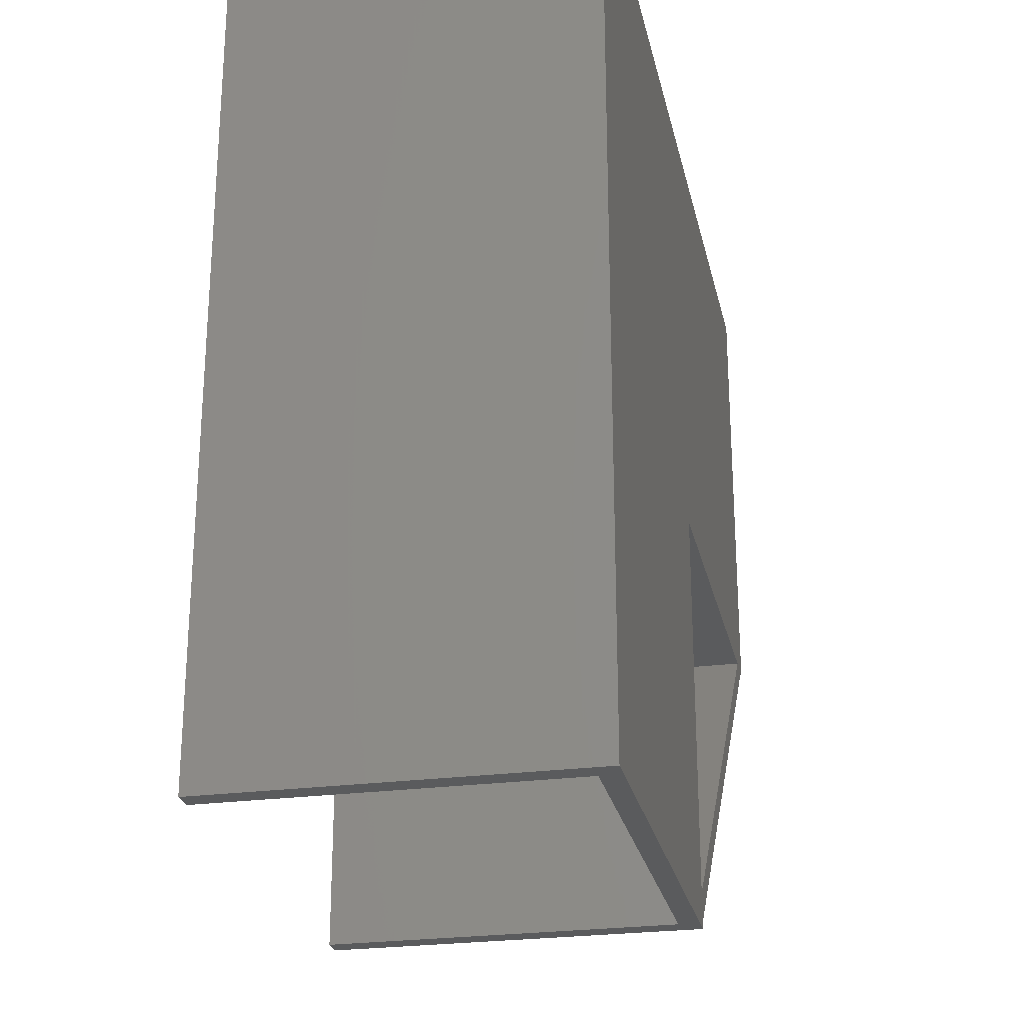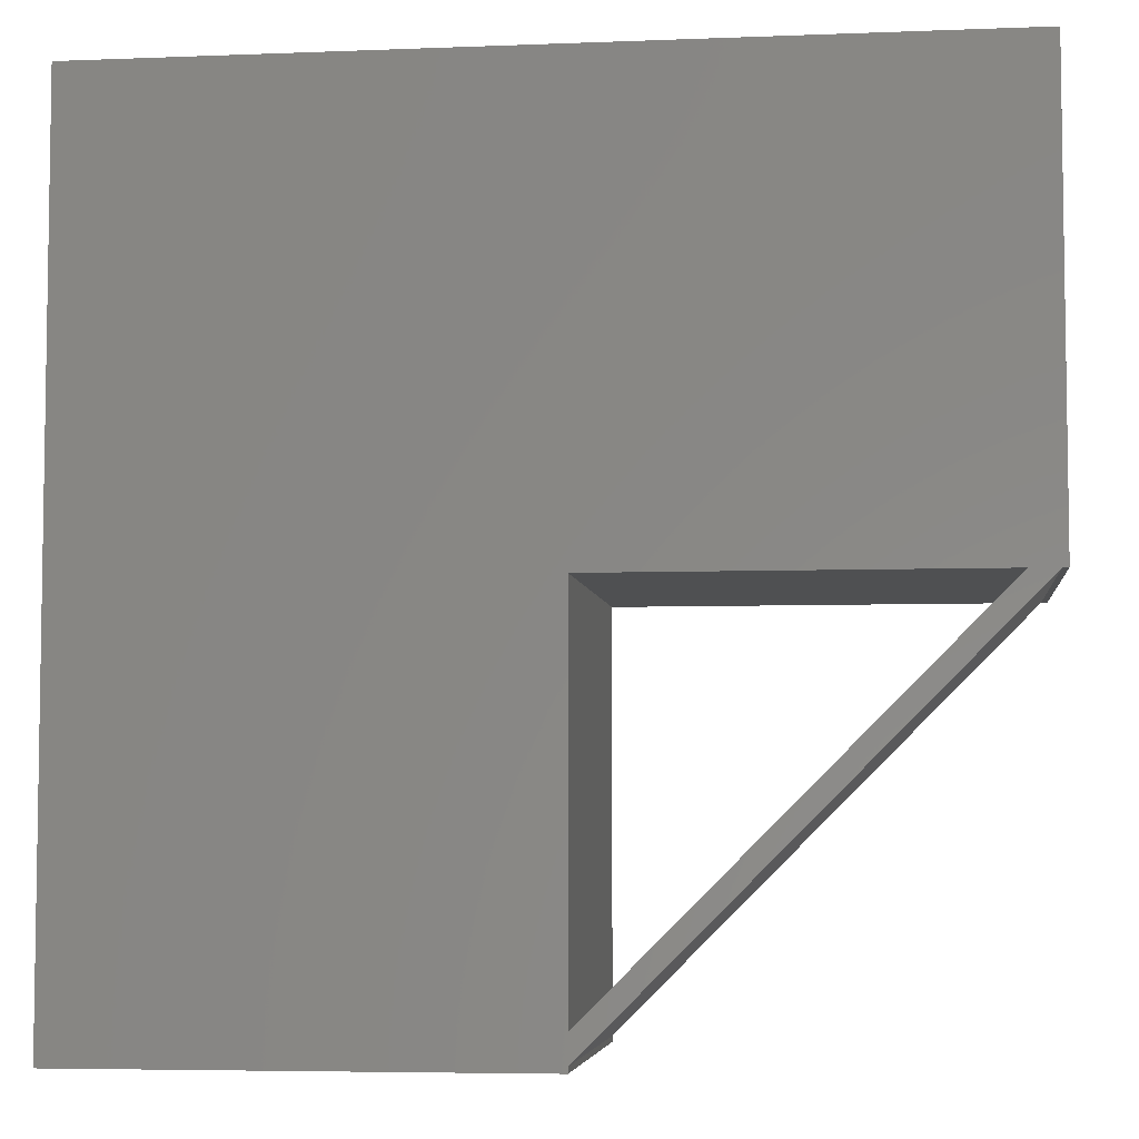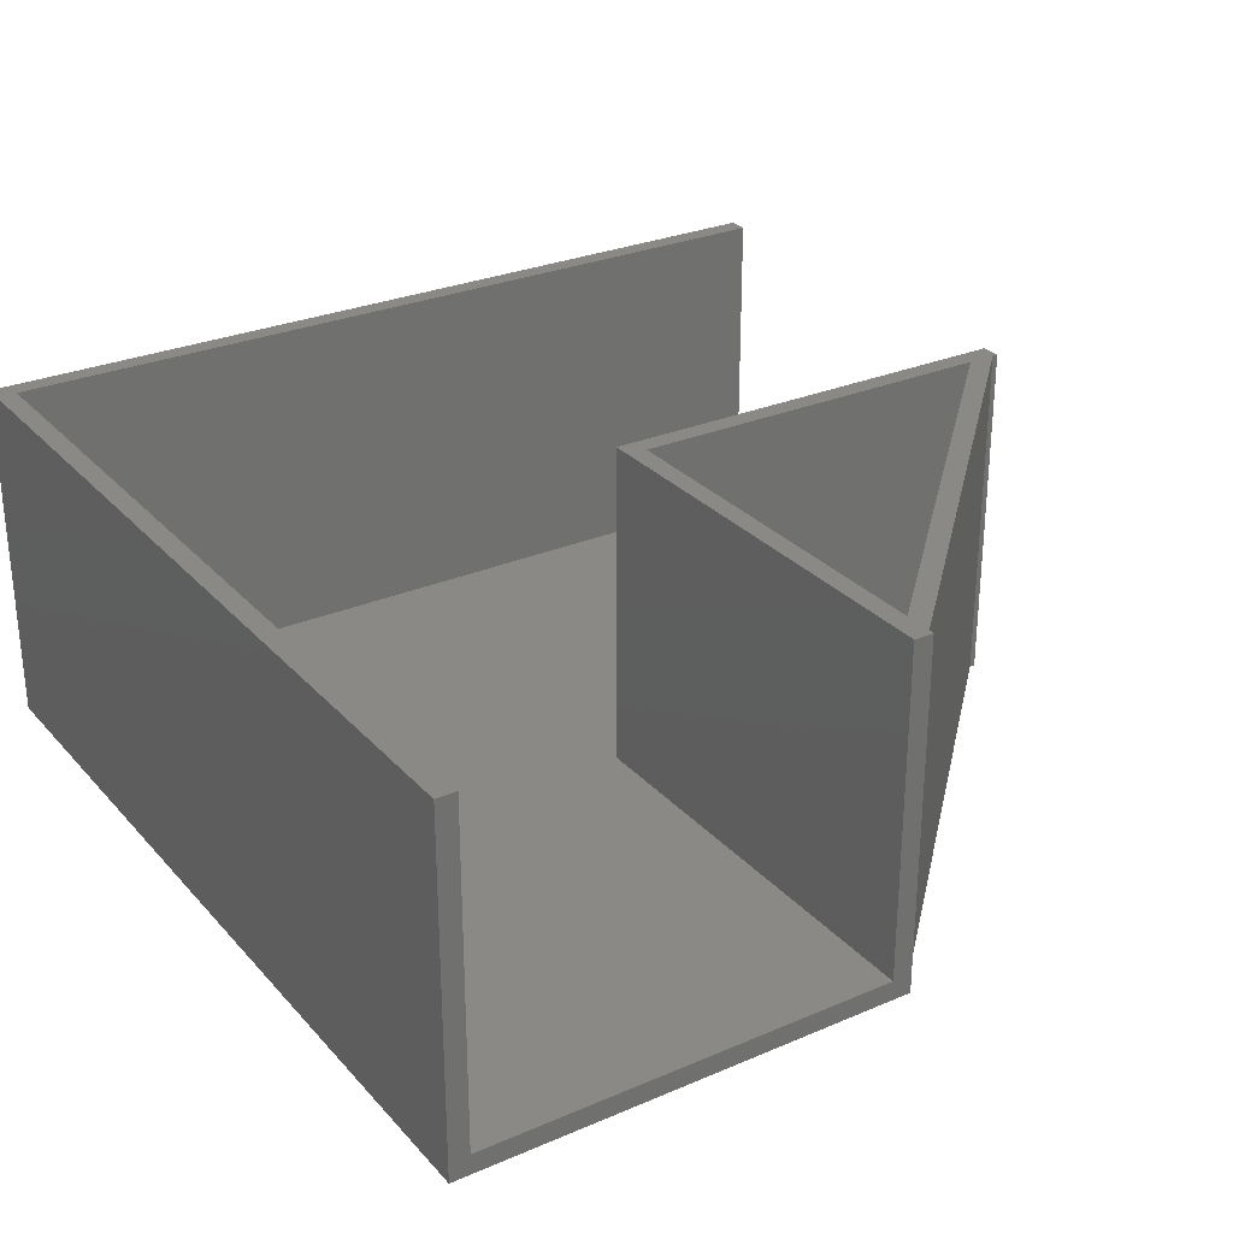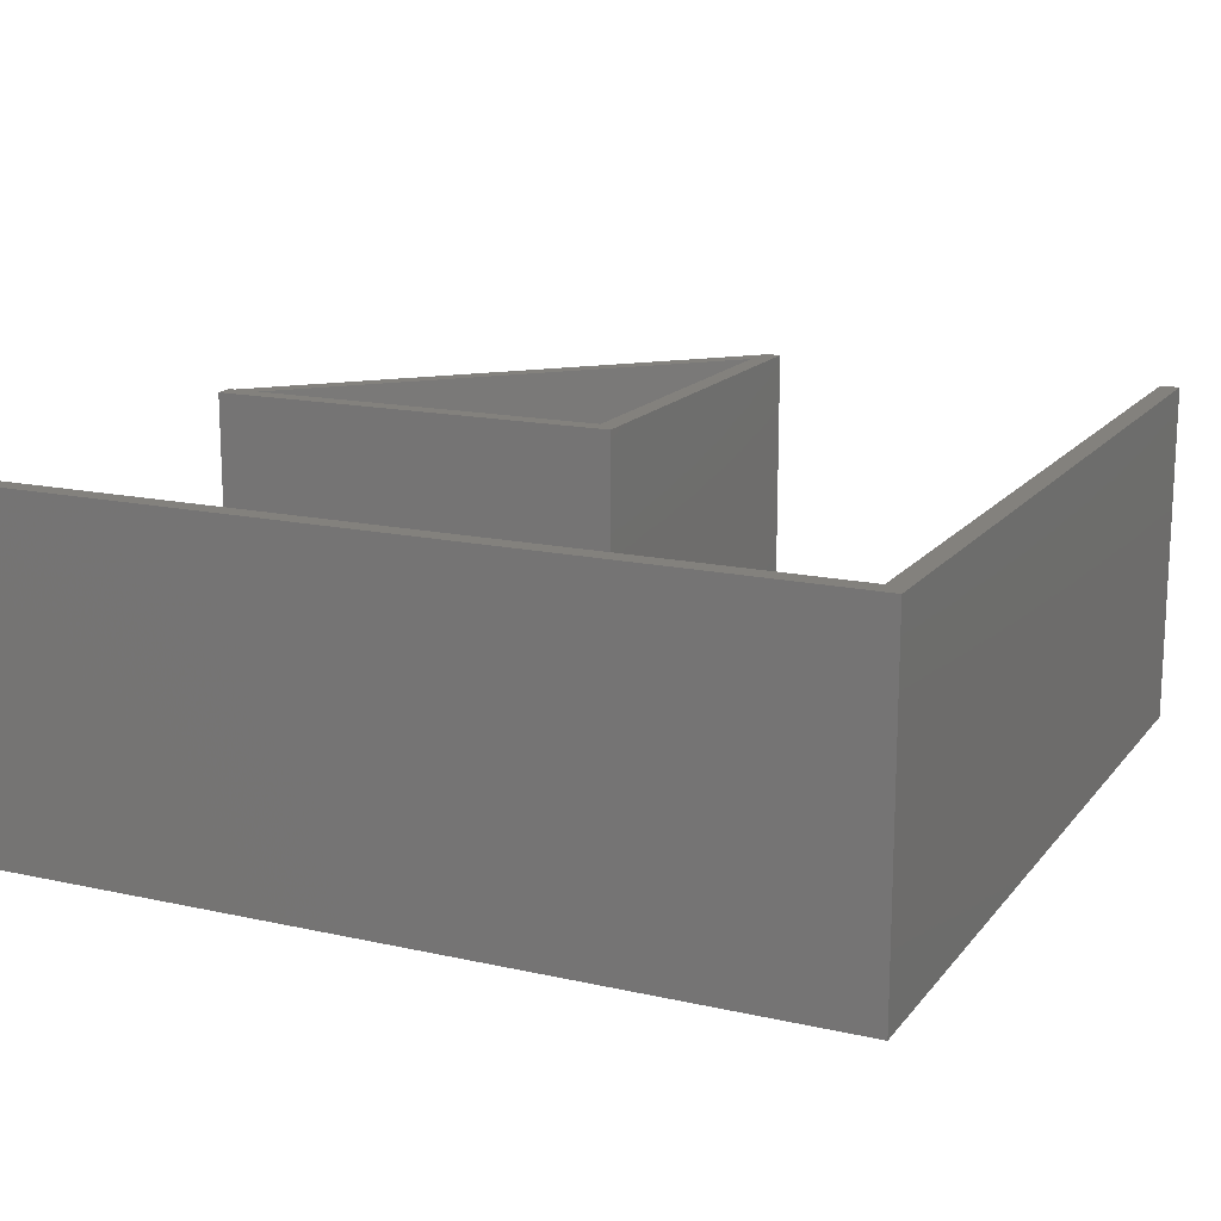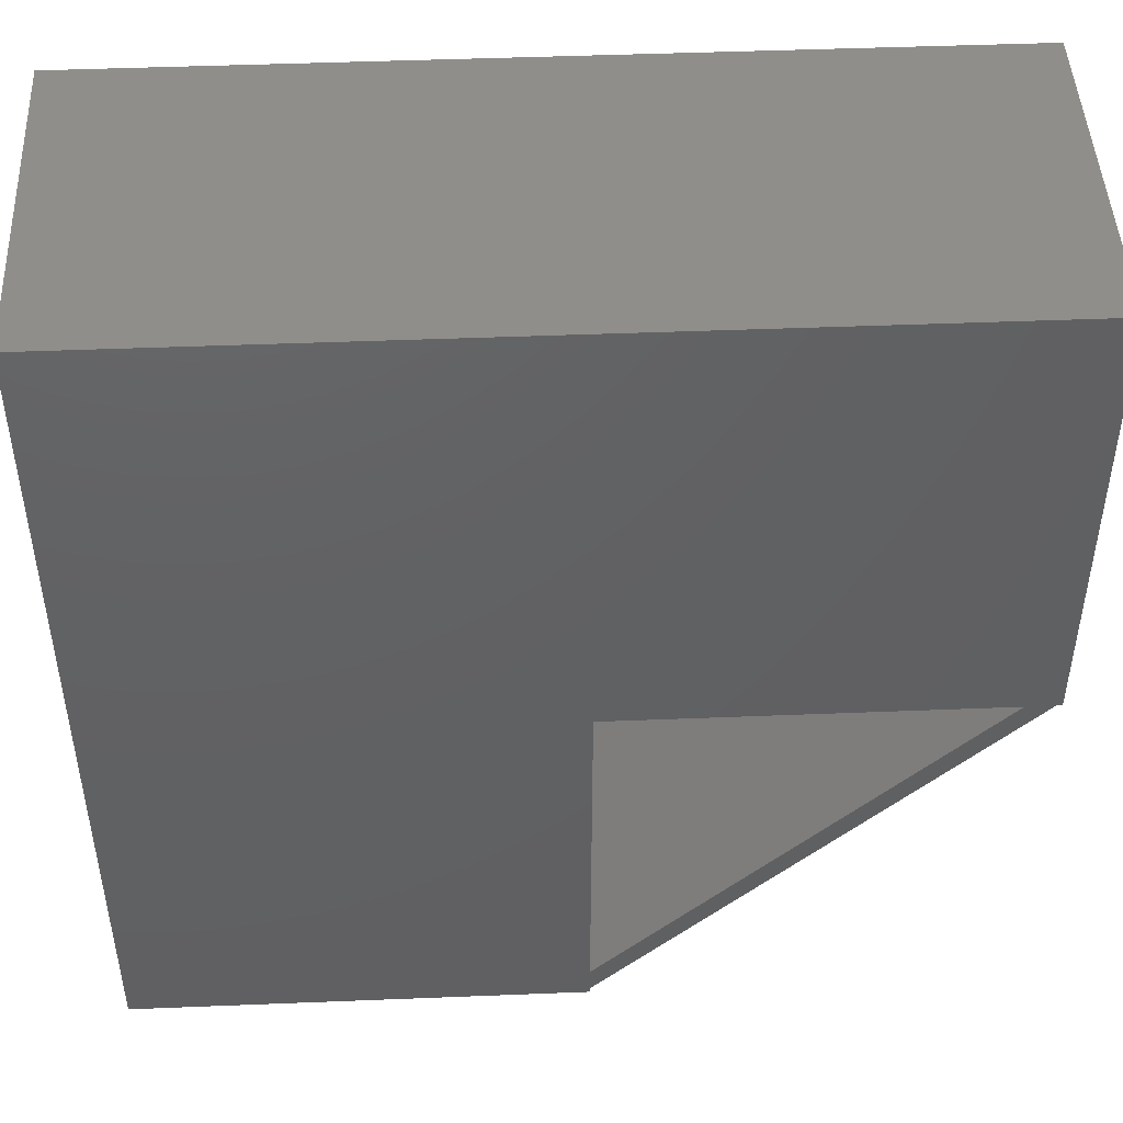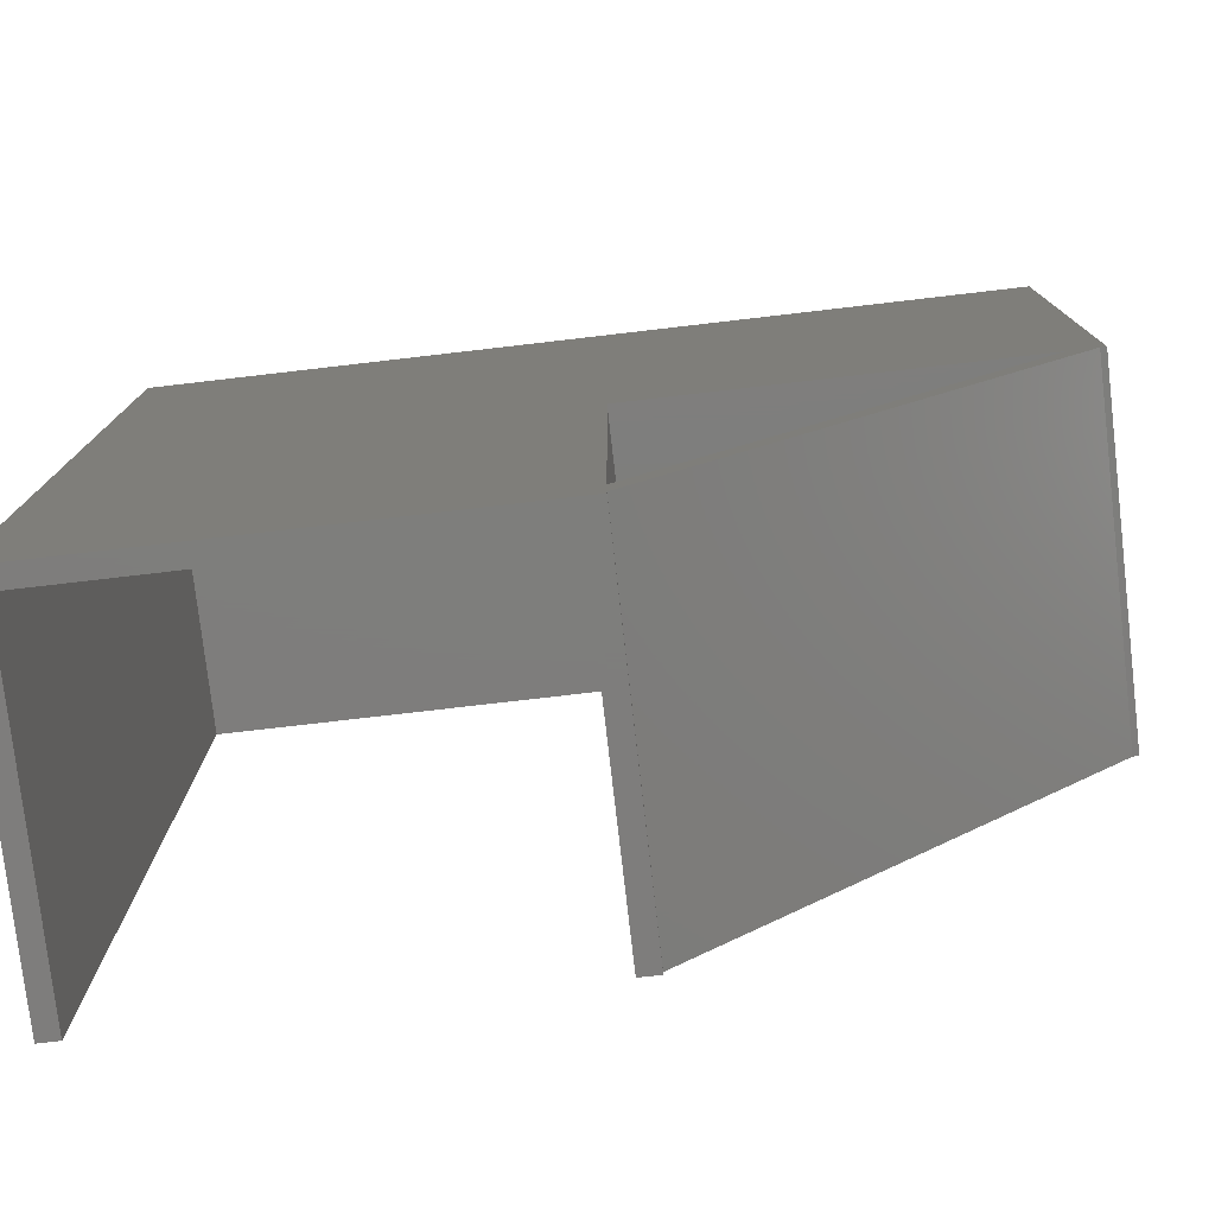
<metadata>
{"format":"stl","ext":"stl","renderer":"f3d","projection":"perspective","resolution":1024,"background":"white","views":[{"elev":-25.6,"azim":102.0,"up":"+Y"},{"elev":-5.5,"azim":-173.1,"up":"+Y"},{"elev":28.3,"azim":-122.8,"up":"+Z"},{"elev":15.8,"azim":115.0,"up":"+Z"},{"elev":46.6,"azim":177.4,"up":"+Y"},{"elev":-77.5,"azim":-173.4,"up":"+Y"}]}
</metadata>
<code>
# stl→obj: 32 verts, 64 faces
v -4.8 -104.8 0
v -4.8 -103.4 84.8
v -4.8 -103.4 0
v -4.8 -104.8 84.8
v -4.8 -96.61 0
v -4.8 -4.8 84.8
v -4.8 -4.8 0
v -4.8 -96.61 84.8
v 104.8 104.8 84.8
v 100 100 84.8
v 104.8 -104.8 84.8
v -104.8 104.8 84.8
v -104.8 100 84.8
v 100 -104.8 84.8
v -96.61 -4.8 84.8
v -103.4 -4.8 84.8
v 0 0 84.8
v -104.8 0 84.8
v -104.8 -4.8 84.8
v 0 -104.8 84.8
v 104.8 104.8 0
v 104.8 -104.8 0
v -104.8 104.8 0
v -96.61 -4.8 0
v -103.4 -4.8 0
v -104.8 -4.8 0
v 0 -104.8 4.8
v 100 -104.8 4.8
v -104.8 100 4.8
v -104.8 0 4.8
v 0 0 4.8
v 100 100 4.8
f 1 2 3
f 2 1 4
f 5 6 7
f 6 5 8
f 9 10 11
f 12 10 9
f 10 12 13
f 11 10 14
f 15 2 8
f 2 15 16
f 8 17 6
f 17 15 6
f 18 15 17
f 15 18 16
f 16 18 19
f 17 8 20
f 2 20 8
f 20 2 4
f 11 21 9
f 21 11 22
f 21 12 9
f 12 21 23
f 3 24 5
f 24 3 25
f 3 22 1
f 5 22 3
f 7 22 5
f 22 7 21
f 23 7 24
f 23 24 25
f 23 25 26
f 7 23 21
f 4 27 20
f 27 1 28
f 1 27 4
f 28 11 14
f 28 22 11
f 22 28 1
f 26 16 19
f 16 26 25
f 24 6 15
f 6 24 7
f 23 29 12
f 23 30 29
f 26 30 23
f 19 30 26
f 30 19 18
f 12 29 13
f 20 31 17
f 31 20 27
f 28 10 32
f 10 28 14
f 32 31 28
f 29 31 32
f 31 29 30
f 28 31 27
f 29 10 13
f 10 29 32
f 31 18 17
f 18 31 30
f 3 16 25
f 16 3 2
f 8 24 15
f 24 8 5

</code>
